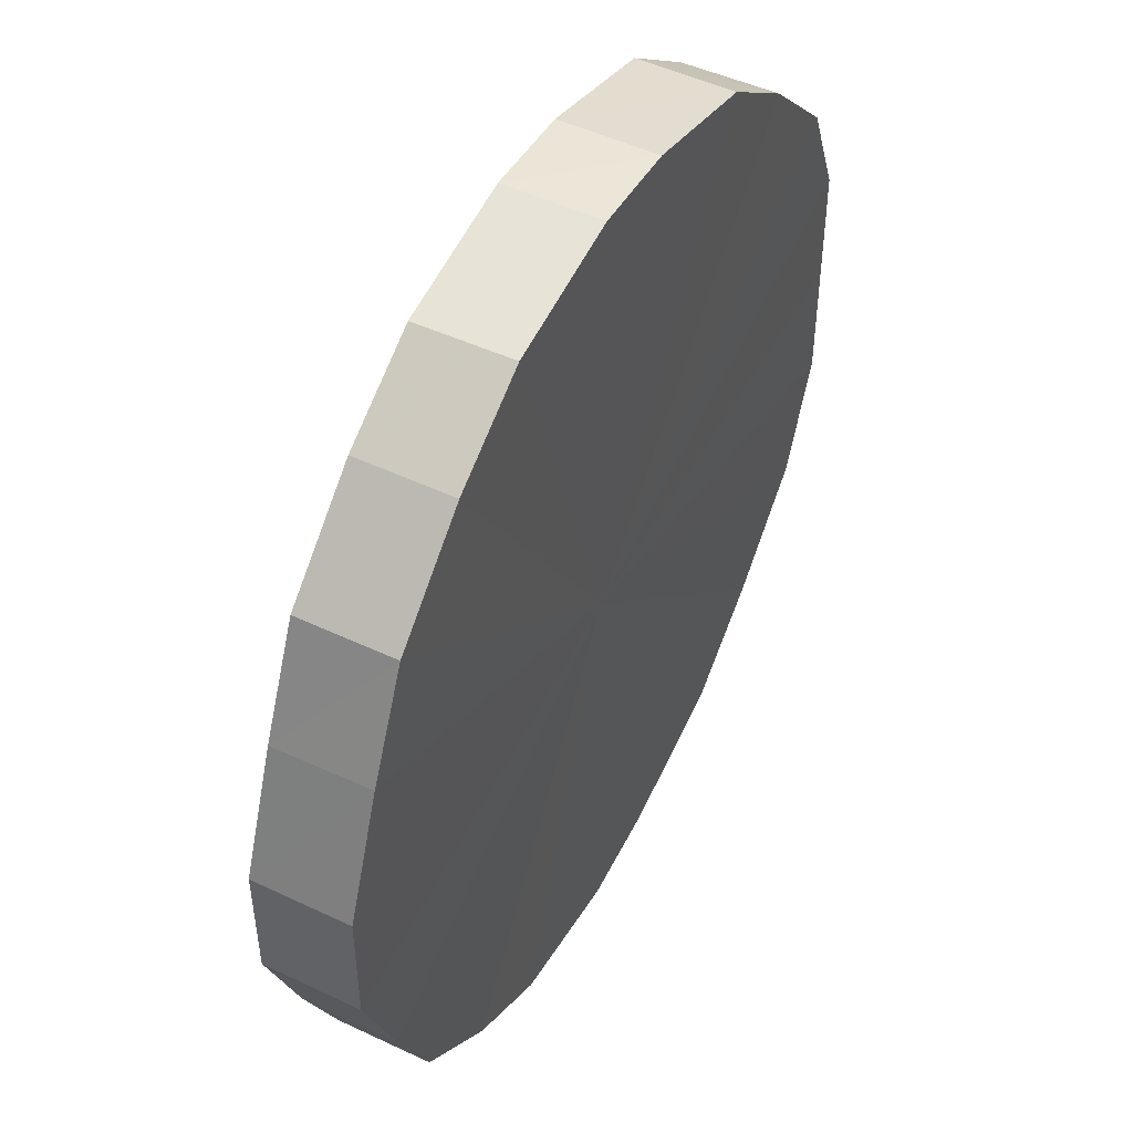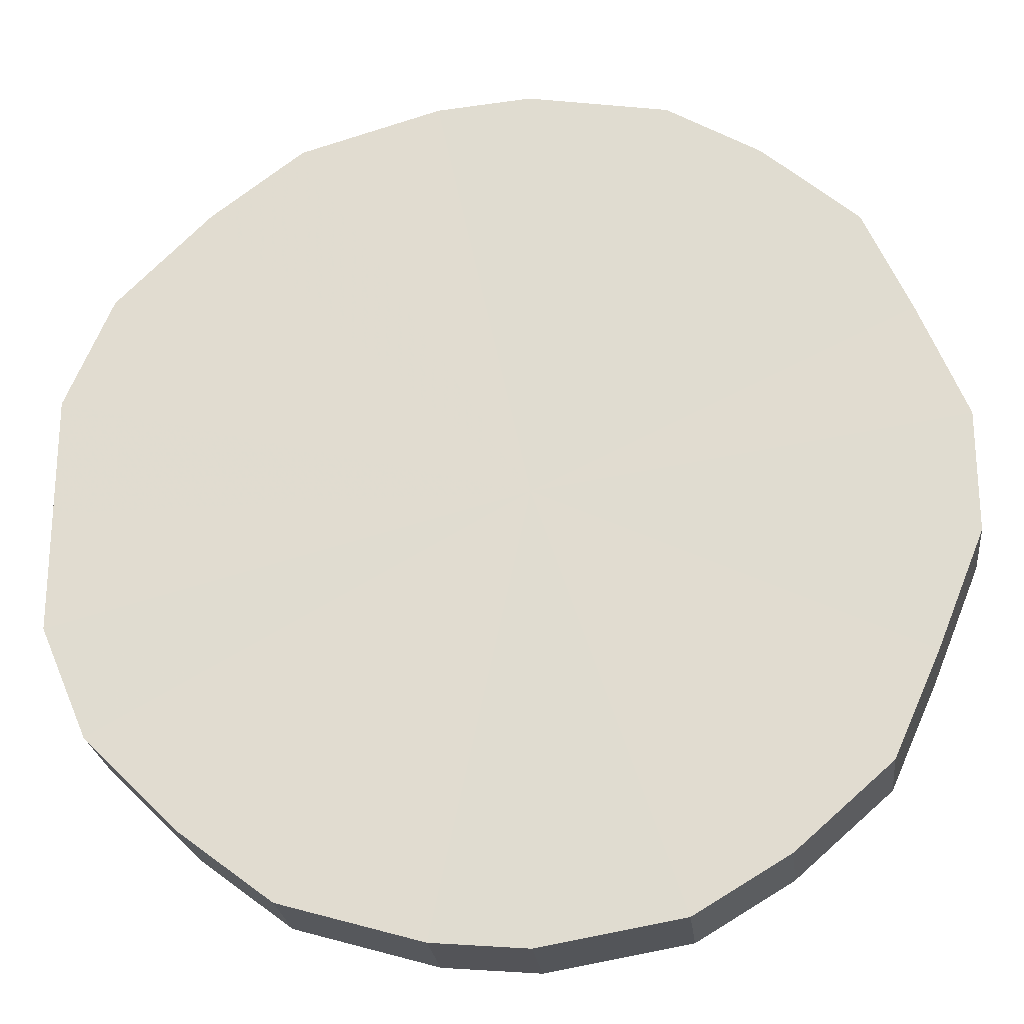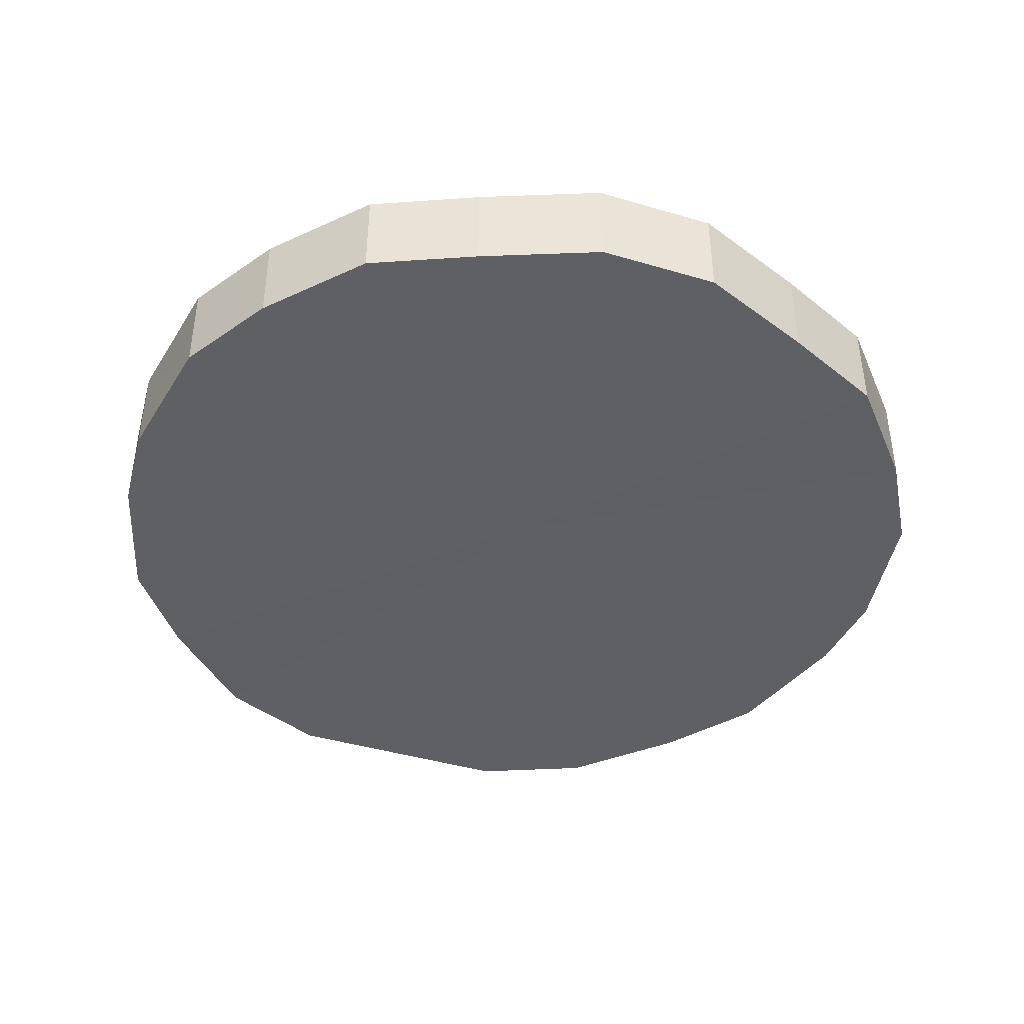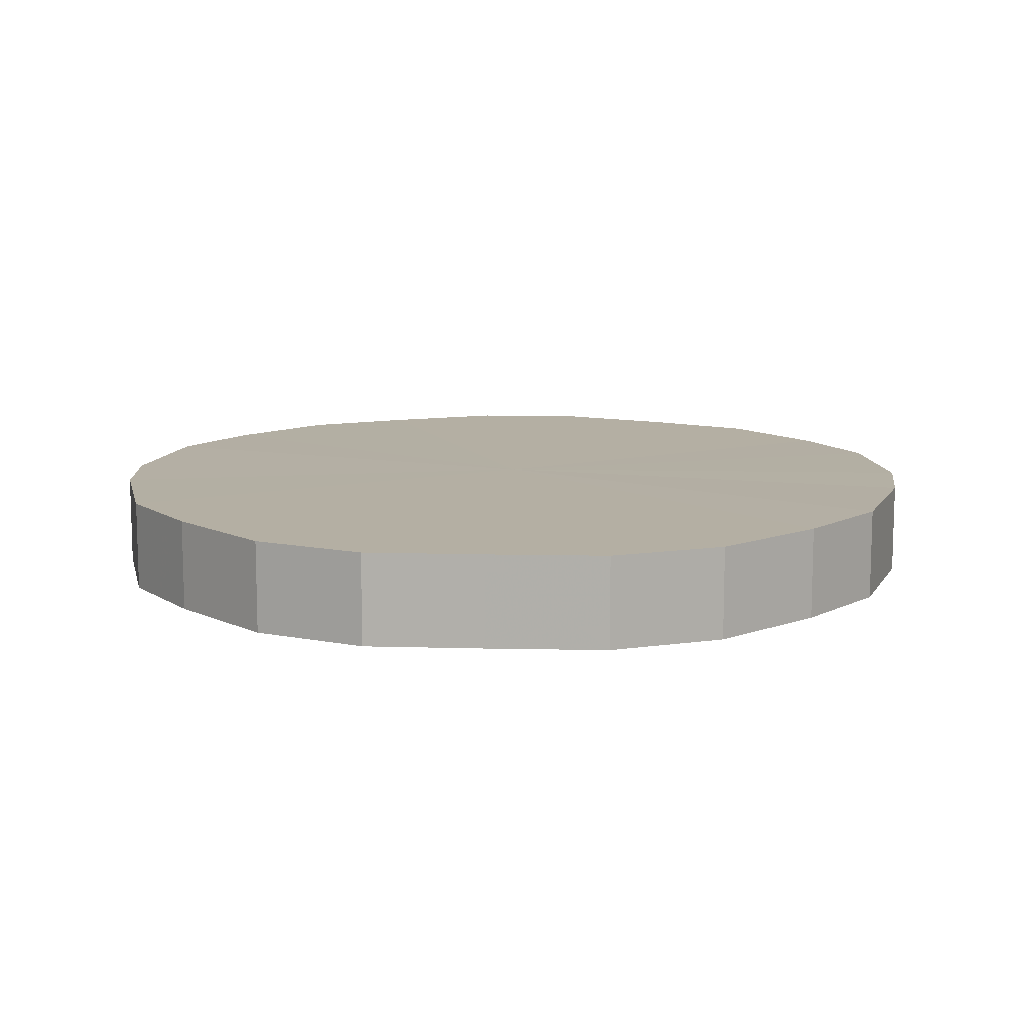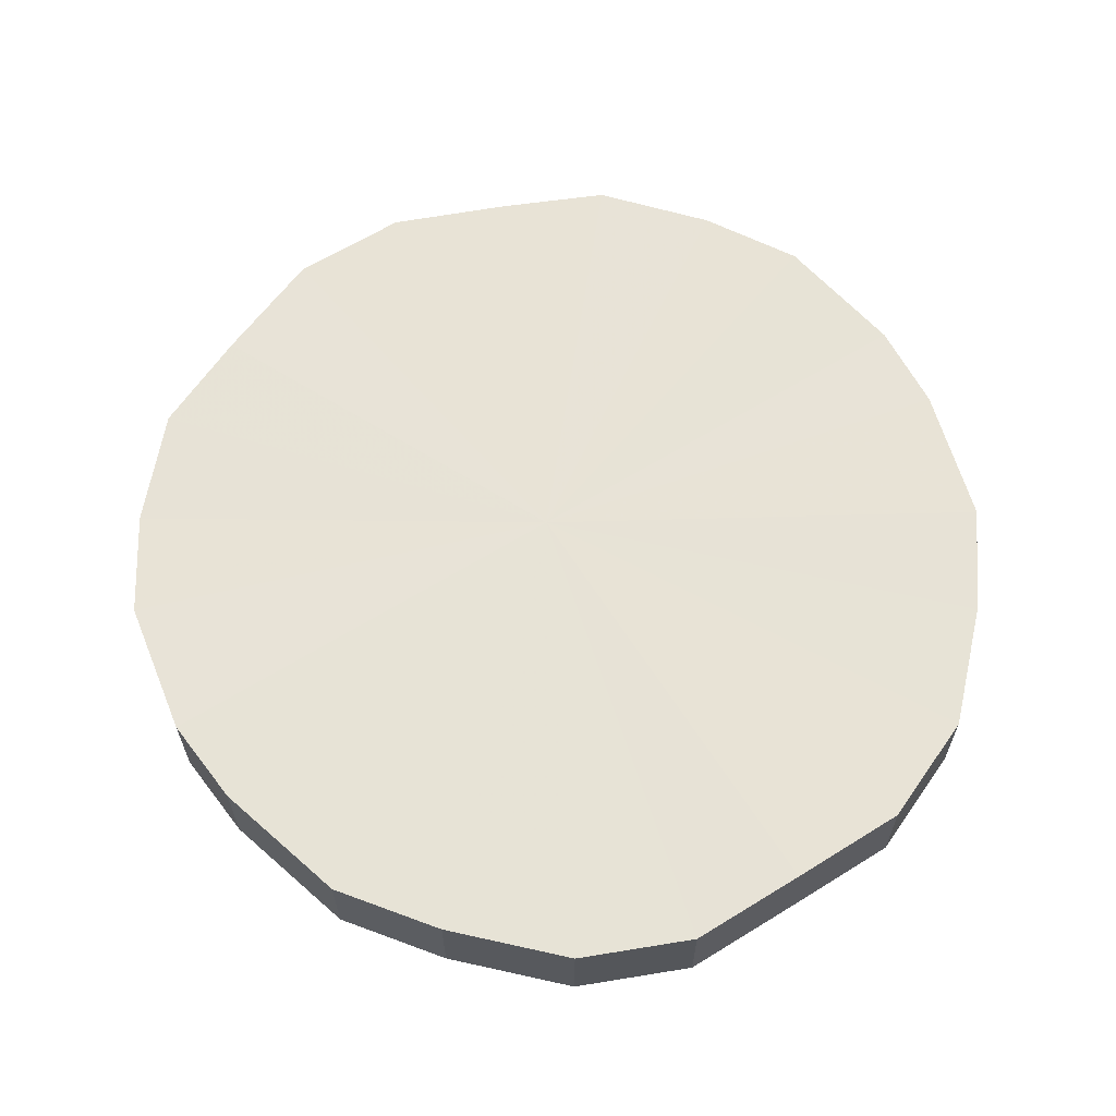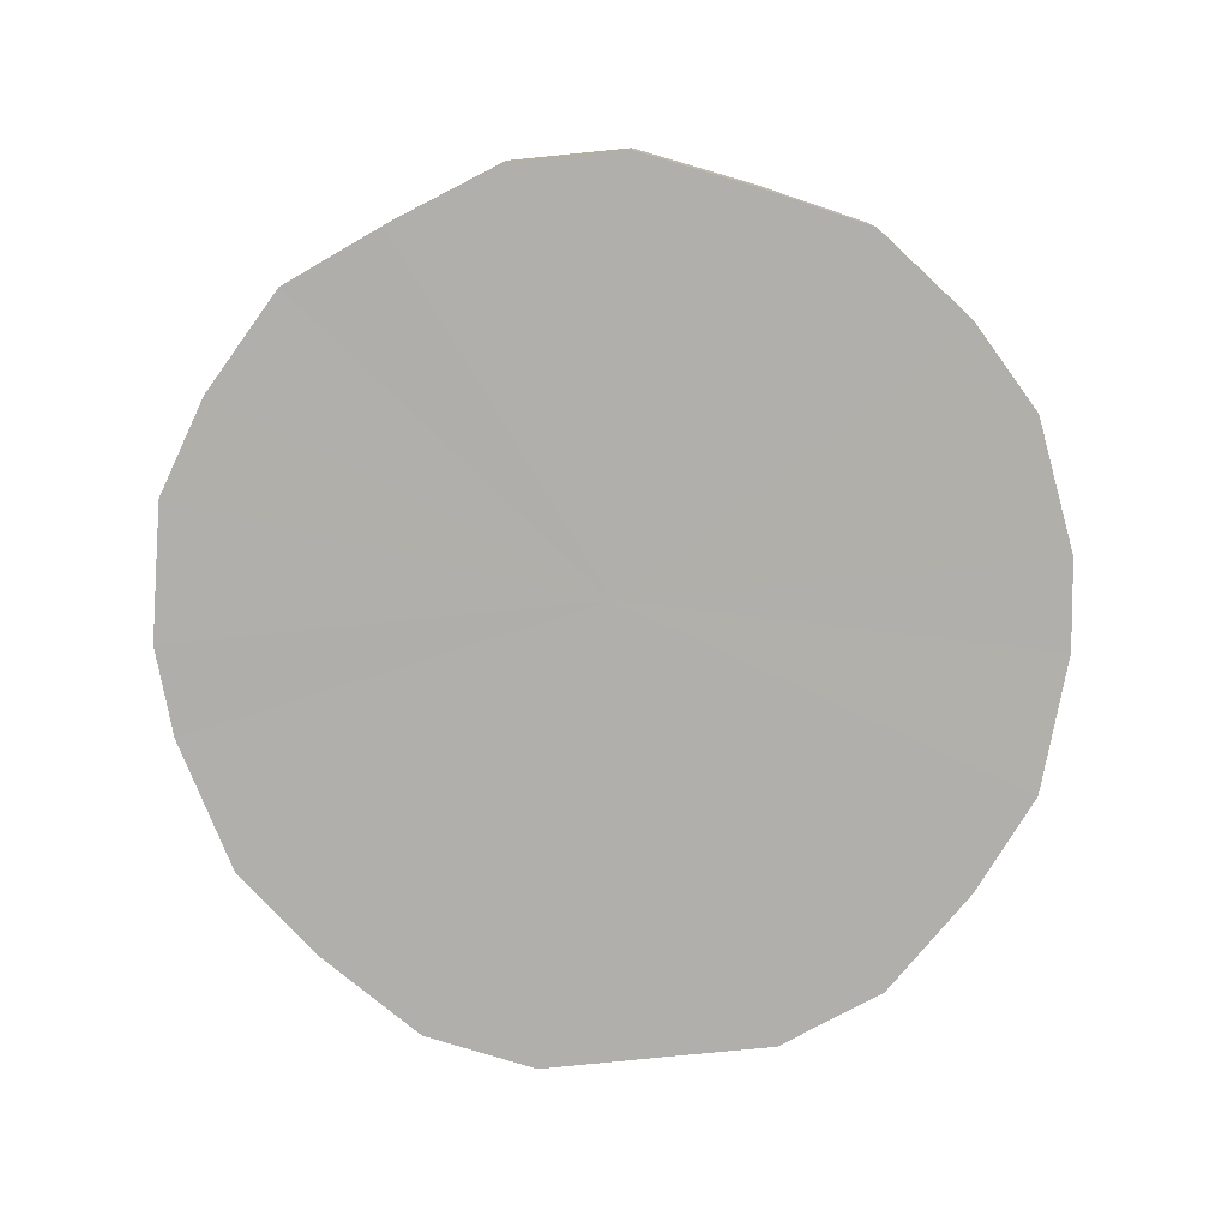
<metadata>
{"format":"obj","ext":"obj","renderer":"f3d","projection":"perspective","resolution":1024,"background":"white","views":[{"elev":49.2,"azim":-62.6,"up":"+Z"},{"elev":-24.0,"azim":-173.5,"up":"+Z"},{"elev":-42.2,"azim":-109.5,"up":"+Y"},{"elev":11.2,"azim":93.3,"up":"+Y"},{"elev":62.6,"azim":57.8,"up":"+Y"},{"elev":-78.2,"azim":-84.4,"up":"+Y"}]}
</metadata>
<code>
o 12026
v 2210 1886 17.94
v 2210 1886 17.97
v 2210 1886 17.94
v 2210 1886 17.99
v 2210 1886 17.97
v 2210 1886 17.92
v 2210 1886 17.92
v 2210 1886 18.01
v 2210 1886 17.99
v 2210 1886 17.9
v 2210 1886 17.9
v 2210 1886 18.03
v 2210 1886 18.01
v 2210 1886 17.88
v 2210 1886 17.88
v 2210 1886 18.04
v 2210 1886 18.03
v 2210 1886 17.86
v 2210 1886 17.86
v 2210 1886 18.04
v 2210 1886 18.04
v 2210 1886 17.85
v 2210 1886 17.85
v 2210 1886 18.03
v 2210 1886 18.04
v 2210 1886 17.85
v 2210 1886 17.85
v 2210 1886 18.02
v 2210 1886 18.03
v 2210 1886 17.85
v 2210 1886 17.85
v 2209 1886 18
v 2210 1886 18.02
v 2210 1886 17.87
v 2210 1886 17.87
v 2209 1886 17.98
v 2209 1886 18
v 2209 1886 17.88
v 2209 1886 17.88
v 2209 1886 17.96
v 2209 1886 17.98
v 2209 1886 17.91
v 2209 1886 17.91
v 2209 1886 17.93
v 2209 1886 17.96
v 2209 1886 17.93
v 2210 1886 17.94
v 2210 1886 17.97
v 2210 1886 17.97
v 2210 1886 17.99
v 2210 1886 17.99
v 2210 1886 17.92
v 2210 1886 17.94
v 2210 1886 17.9
v 2210 1886 17.92
v 2210 1886 18.01
v 2210 1886 18.01
v 2210 1886 17.88
v 2210 1886 17.9
v 2210 1886 17.86
v 2210 1886 17.88
v 2210 1886 18.03
v 2210 1886 18.03
v 2210 1886 17.85
v 2210 1886 17.86
v 2210 1886 17.85
v 2210 1886 17.85
v 2210 1886 18.04
v 2210 1886 18.04
v 2210 1886 17.85
v 2210 1886 17.85
v 2210 1886 17.87
v 2210 1886 17.85
v 2210 1886 18.04
v 2210 1886 18.04
v 2209 1886 17.88
v 2210 1886 17.87
v 2209 1886 17.91
v 2209 1886 17.88
v 2210 1886 18.03
v 2210 1886 18.03
v 2209 1886 17.93
v 2209 1886 17.91
v 2209 1886 17.96
v 2209 1886 17.93
v 2210 1886 18.02
v 2210 1886 18.02
v 2209 1886 17.98
v 2209 1886 17.96
v 2209 1886 18
v 2209 1886 17.98
v 2209 1886 18
v 2210 1886 17.94
v 2210 1886 17.97
v 2210 1886 17.94
v 2210 1886 17.99
v 2210 1886 17.92
v 2210 1886 18.01
v 2210 1886 17.9
v 2210 1886 18.03
v 2210 1886 17.88
v 2210 1886 18.04
v 2210 1886 17.86
v 2210 1886 18.04
v 2210 1886 17.85
v 2210 1886 18.03
v 2210 1886 17.85
v 2210 1886 18.02
v 2210 1886 17.85
v 2209 1886 18
v 2210 1886 17.87
v 2209 1886 17.98
v 2209 1886 17.88
v 2209 1886 17.96
v 2209 1886 17.91
v 2209 1886 17.93
v 2210 1886 17.94
v 2210 1886 17.94
v 2210 1886 17.97
v 2210 1886 17.92
v 2210 1886 17.99
v 2210 1886 17.9
v 2210 1886 18.01
v 2210 1886 17.88
v 2210 1886 18.03
v 2210 1886 17.86
v 2210 1886 18.04
v 2210 1886 17.85
v 2210 1886 18.04
v 2210 1886 17.85
v 2210 1886 18.03
v 2210 1886 17.85
v 2210 1886 18.02
v 2210 1886 17.87
v 2209 1886 18
v 2209 1886 17.88
v 2209 1886 17.98
v 2209 1886 17.91
v 2209 1886 17.96
v 2209 1886 17.93
f 1 2 3
f 2 4 5
f 6 1 7
f 4 8 9
f 10 6 11
f 8 12 13
f 14 10 15
f 12 16 17
f 18 14 19
f 16 20 21
f 22 18 23
f 20 24 25
f 26 22 27
f 24 28 29
f 30 26 31
f 28 32 33
f 34 30 35
f 32 36 37
f 38 34 39
f 36 40 41
f 42 38 43
f 40 44 45
f 44 42 46
f 47 48 49
f 49 50 51
f 52 53 47
f 54 55 52
f 51 56 57
f 58 59 54
f 60 61 58
f 57 62 63
f 64 65 60
f 66 67 64
f 63 68 69
f 70 71 66
f 72 73 70
f 69 74 75
f 76 77 72
f 78 79 76
f 75 80 81
f 82 83 78
f 84 85 82
f 81 86 87
f 88 89 84
f 90 91 88
f 87 92 90
f 93 94 95
f 93 96 94
f 93 95 97
f 93 98 96
f 93 97 99
f 93 100 98
f 93 99 101
f 93 102 100
f 93 101 103
f 93 104 102
f 93 103 105
f 93 106 104
f 93 105 107
f 93 108 106
f 93 107 109
f 93 110 108
f 93 109 111
f 93 112 110
f 93 111 113
f 93 114 112
f 93 113 115
f 93 116 114
f 93 115 116
f 117 118 119
f 117 120 118
f 117 119 121
f 117 122 120
f 117 121 123
f 117 124 122
f 117 123 125
f 117 126 124
f 117 125 127
f 117 128 126
f 117 127 129
f 117 130 128
f 117 129 131
f 117 132 130
f 117 131 133
f 117 134 132
f 117 133 135
f 117 136 134
f 117 135 137
f 117 138 136
f 117 137 139
f 117 140 138
f 117 139 140

</code>
